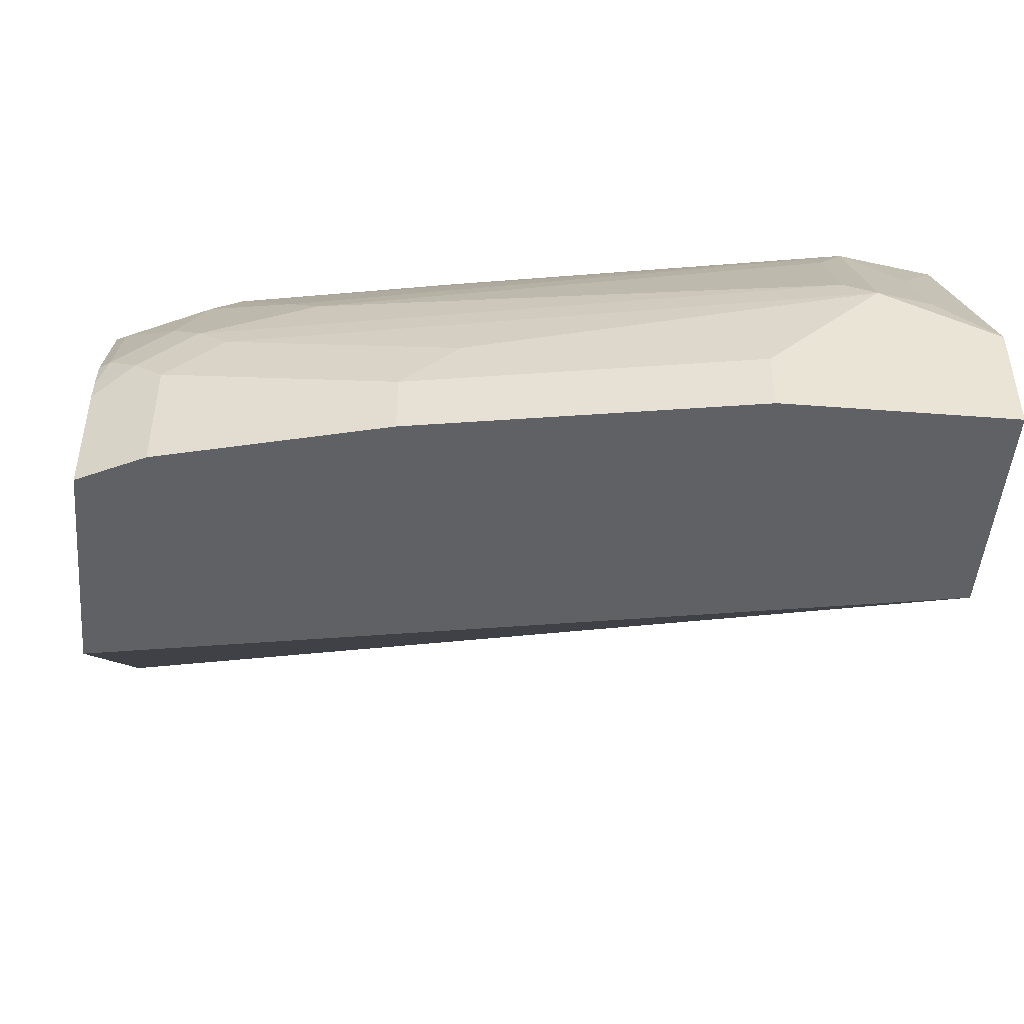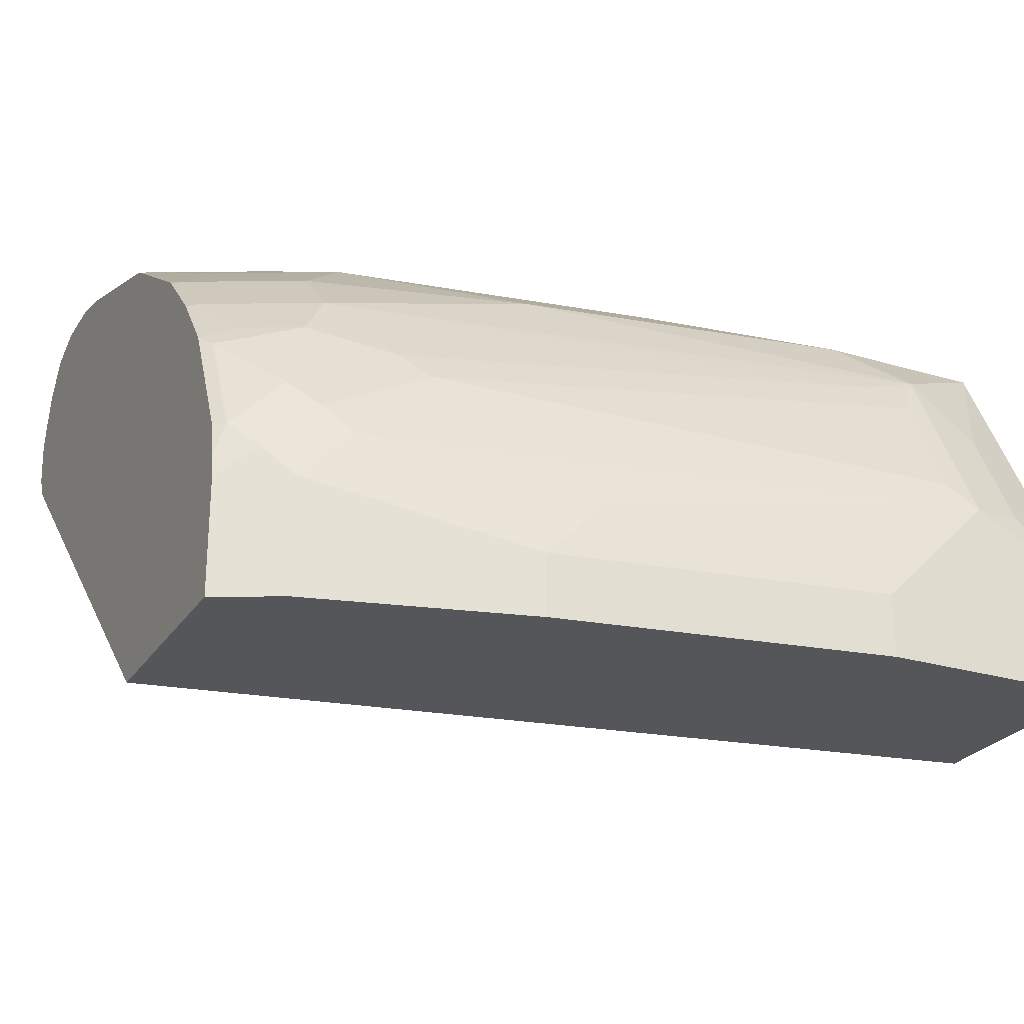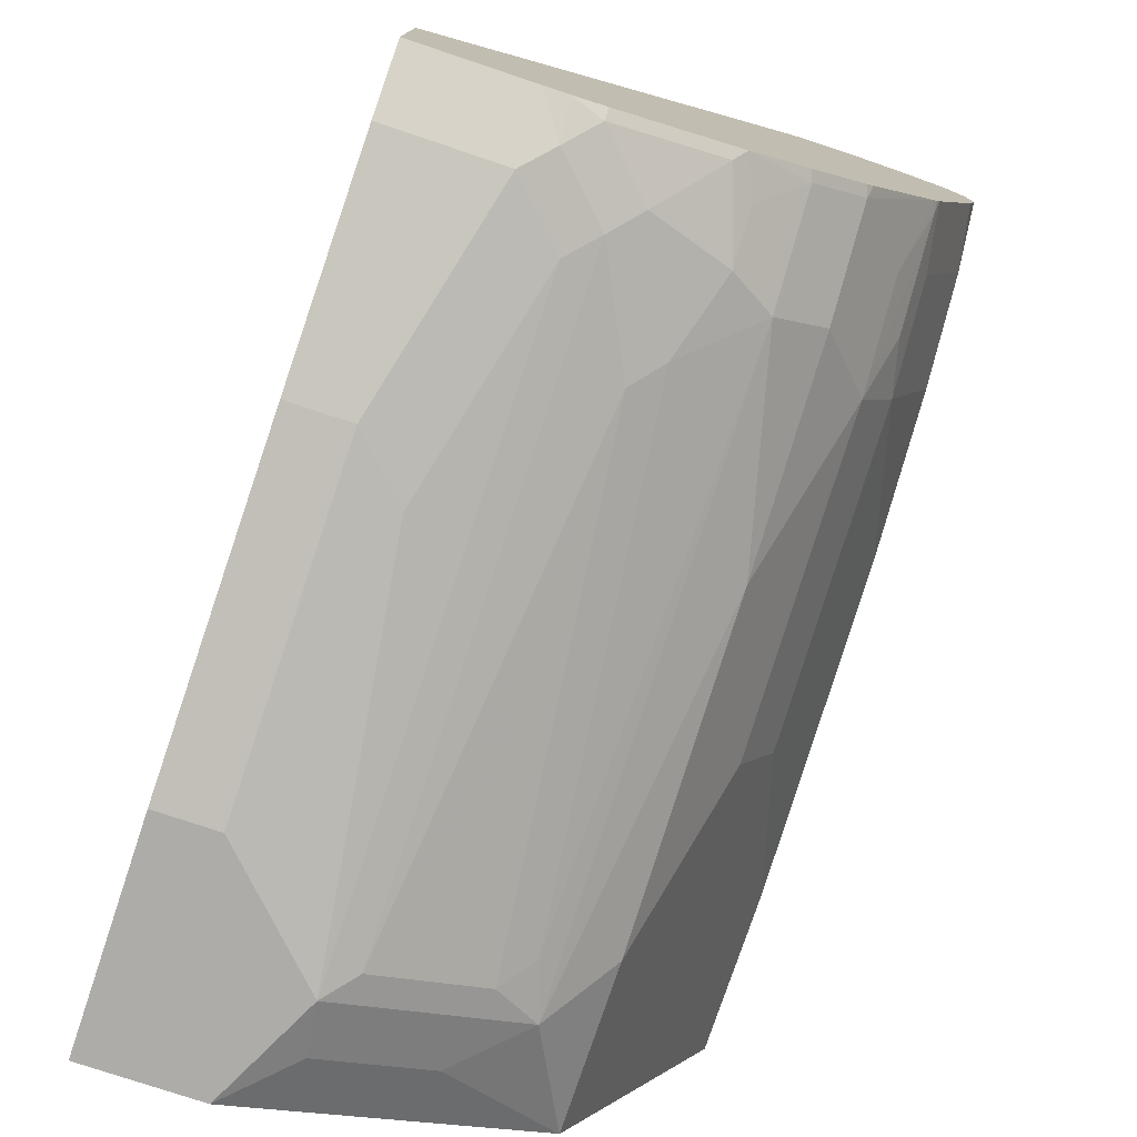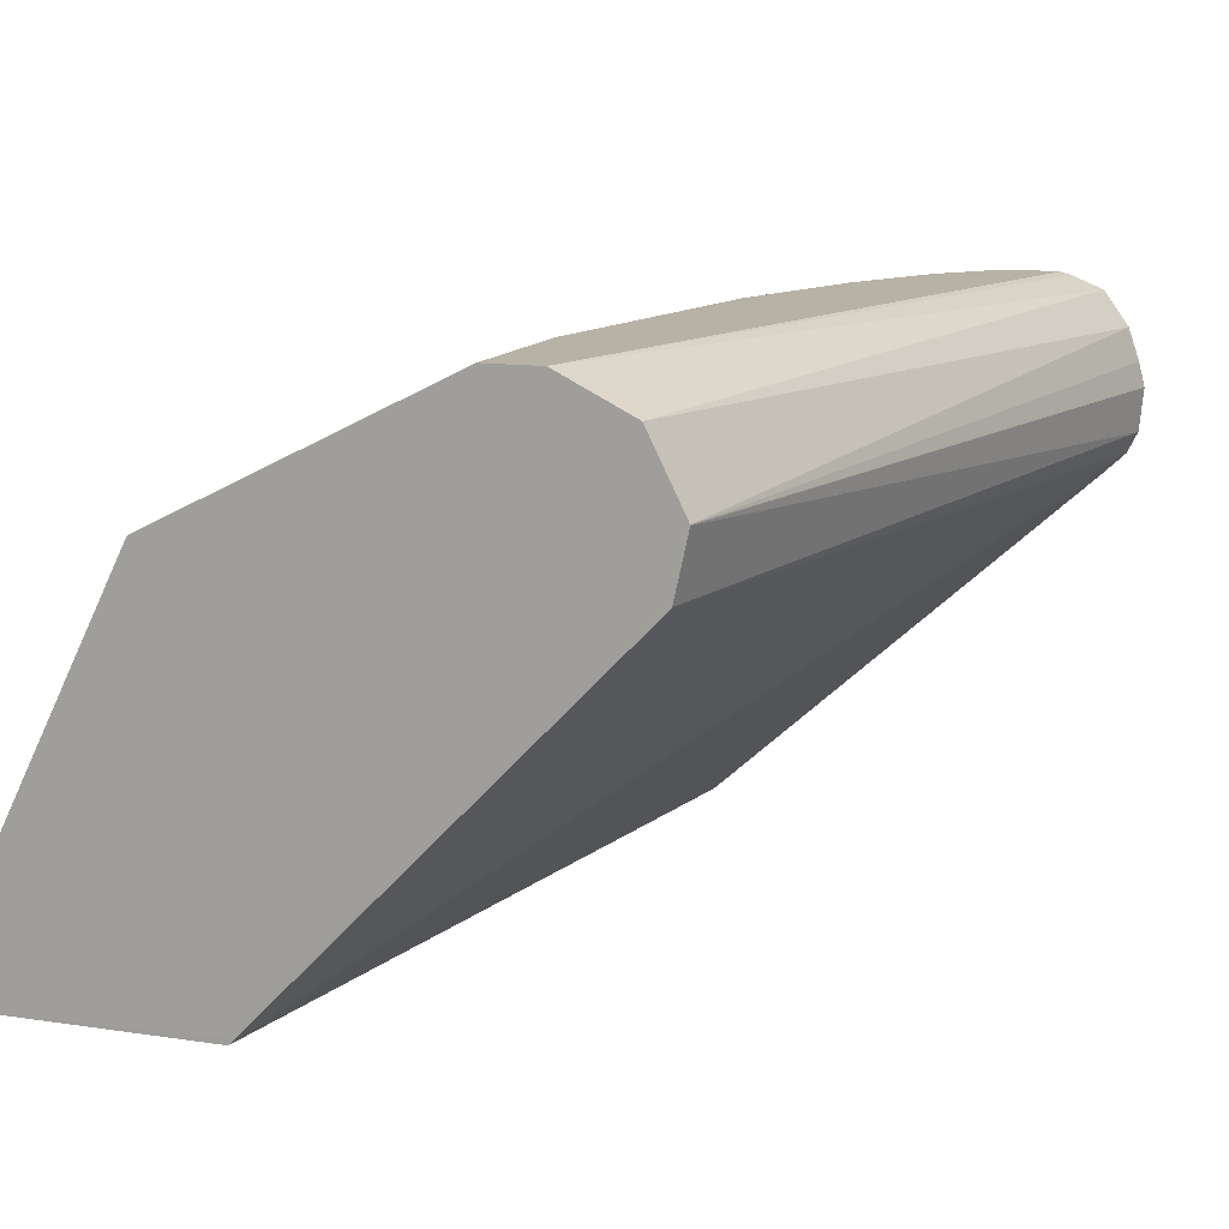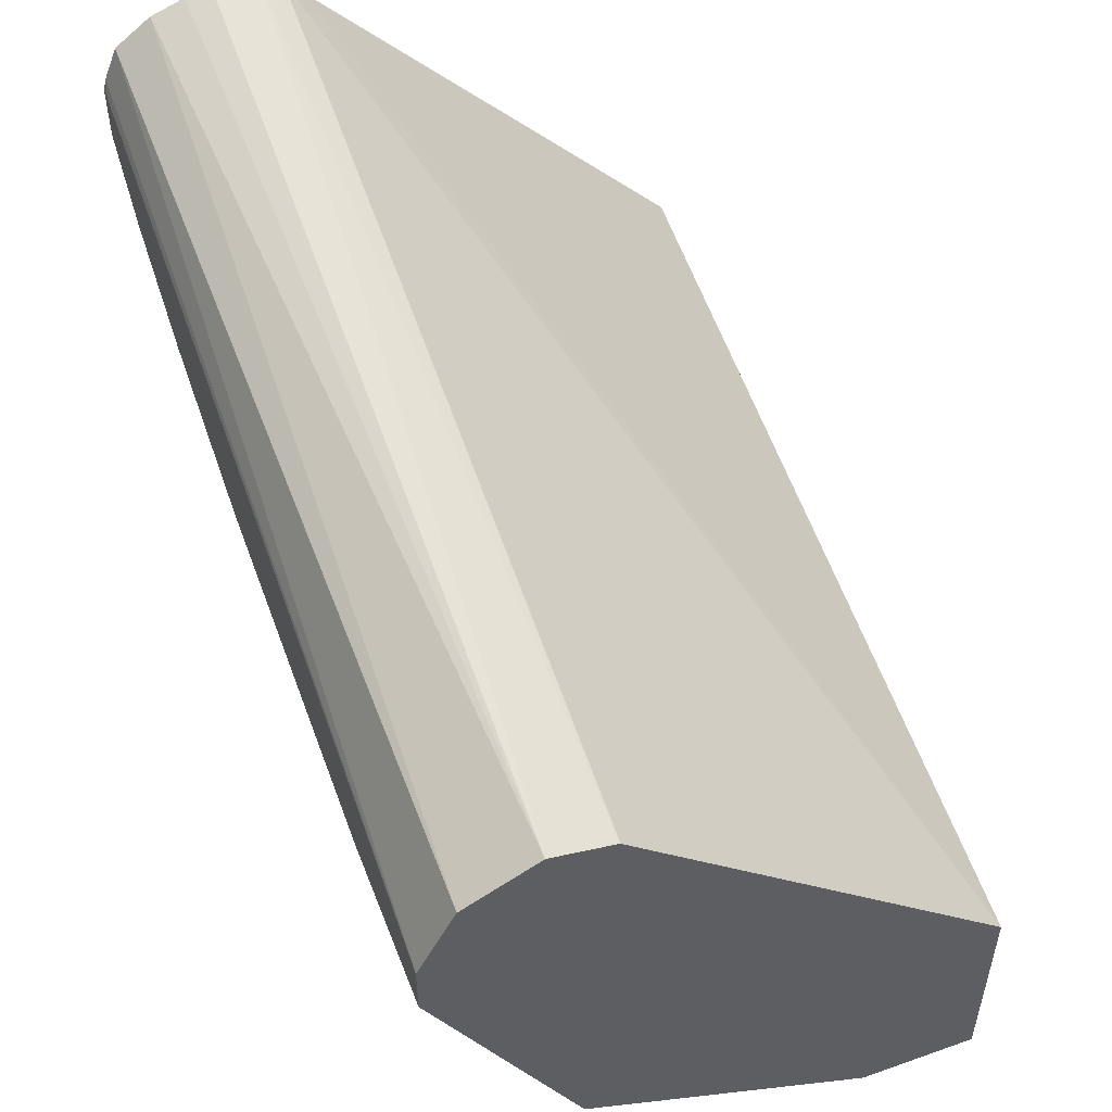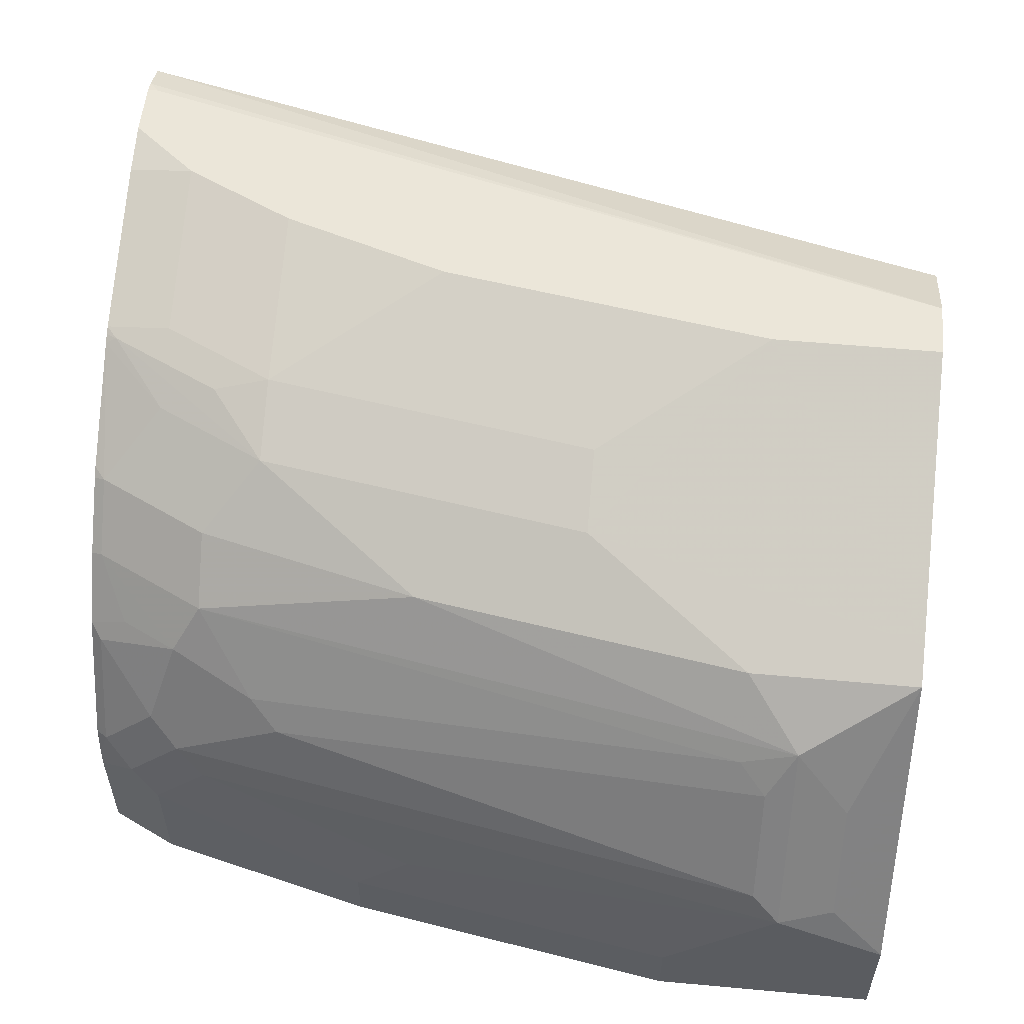
<metadata>
{"format":"obj","ext":"obj","renderer":"f3d","projection":"perspective","resolution":1024,"background":"white","views":[{"elev":-47.6,"azim":175.1,"up":"+Y"},{"elev":-25.5,"azim":154.3,"up":"+Y"},{"elev":-77.0,"azim":71.5,"up":"+Z"},{"elev":12.5,"azim":-70.8,"up":"+Y"},{"elev":52.4,"azim":-110.9,"up":"+Z"},{"elev":55.6,"azim":-174.5,"up":"+Y"}]}
</metadata>
<code>
v -0.000276 0.08208 -0.9756
v -0.000276 0.08208 -0.9656
v -0.000276 0.1273 -0.9756
v 0.08487 0.08208 -0.9756
v -0.0002445 0.08208 -0.8908
v -0.000276 0.08454 -0.8908
v -0.000276 0.1697 -0.9544
v 0.02123 0.1511 -0.9703
v 0.04242 0.1485 -0.9756
v 0.08487 0.1061 -0.9756
v 0.2121 0.08208 -0.9544
v -0.000276 0.2303 -0.7478
v 0.3223 0.08208 -0.8337
v 0.3223 0.2205 -0.6809
v 0.3223 0.2291 -0.6718
v -0.000276 0.1977 -0.9404
v 0.02123 0.1935 -0.9491
v 0.04242 0.1768 -0.9615
v -0.000276 0.2262 -0.9261
v 0.06364 0.1273 -0.9756
v 0.05303 0.1591 -0.9703
v 0.2757 0.1485 -0.9332
v 0.1908 0.1273 -0.9544
v 0.2121 0.1061 -0.9544
v 0.2969 0.08208 -0.9332
v -0.000276 0.2307 -0.7475
v 0.3223 0.08208 -0.9205
v 0.3223 0.2375 -0.6676
v 0.04242 0.2192 -0.9402
v -0.000276 0.2401 -0.9191
v 0.05303 0.2015 -0.9491
v 0.1167 0.1803 -0.9491
v 0.2439 0.1803 -0.9279
v 0.2863 0.1591 -0.9279
v 0.2969 0.1273 -0.9332
v 0.311 0.08208 -0.9261
v -0.000276 0.2542 -0.7423
v 0.3223 0.1273 -0.9205
v 0.3223 0.2545 -0.666
v 0.06364 0.2121 -0.9411
v -0.000276 0.2404 -0.919
v 0.06364 0.2404 -0.919
v 0.1908 0.2404 -0.8978
v 0.2757 0.2192 -0.8978
v 0.2545 0.1909 -0.9199
v 0.2969 0.1697 -0.9199
v 0.3181 0.1485 -0.9199
v 0.3075 0.1379 -0.9279
v 0.311 0.1273 -0.9261
v -0.000276 0.2545 -0.7423
v 0.3223 0.1359 -0.9194
v 0.3223 0.2641 -0.6684
v -0.000276 0.2473 -0.9051
v 0.1273 0.2616 -0.8766
v 0.2545 0.2616 -0.8554
v 0.2757 0.2404 -0.8766
v 0.3181 0.2192 -0.8766
v 0.2863 0.2015 -0.9067
v 0.3181 0.1909 -0.8987
v 0.3223 0.1867 -0.8977
v 0.3223 0.1527 -0.9147
v 0.3223 0.1485 -0.9168
v -0.000276 0.2551 -0.7426
v 0.3223 0.2769 -0.6728
v -0.000276 0.2968 -0.8062
v 0.06364 0.2969 -0.806
v 0.1273 0.2757 -0.8484
v 0.2545 0.2686 -0.8413
v 0.2757 0.2704 -0.8298
v 0.3181 0.2704 -0.8086
v 0.2969 0.2616 -0.8342
v 0.3181 0.2404 -0.8554
v 0.3075 0.2015 -0.8961
v 0.3223 0.239 -0.854
v 0.3223 0.2177 -0.8752
v 0.3223 0.1951 -0.8935
v -0.000276 0.2828 -0.7565
v 0.3223 0.2906 -0.6827
v -0.000276 0.2969 -0.806
v 0.1908 0.2969 -0.7847
v 0.2545 0.2757 -0.8271
v 0.3223 0.2715 -0.8039
v 0.3223 0.27 -0.8067
v 0.3223 0.2683 -0.8096
v 0.2969 0.2757 -0.806
v 0.3223 0.2601 -0.8222
v 0.3223 0.2418 -0.8505
v -0.000276 0.2969 -0.7847
v 0.3223 0.2957 -0.6951
v 0.2545 0.2969 -0.7635
v 0.2969 0.2969 -0.7423
v 0.3223 0.2927 -0.7403
v 0.3181 0.2969 -0.6999
v 0.3223 0.2969 -0.6999
v 0.3223 0.2969 -0.7211
f 44 72 57
f 46 58 59
f 44 56 72
f 44 57 58
f 44 58 45
f 43 54 55
f 45 58 46
f 46 59 47
f 47 59 60
f 50 64 63
f 47 61 62
f 47 62 51
f 47 51 48
f 50 52 64
f 53 65 66
f 53 66 54
f 43 56 44
f 54 66 67
f 54 67 68
f 47 60 61
f 43 55 56
f 31 45 33
f 42 53 54
f 29 40 31
f 54 68 55
f 29 30 41
f 29 41 42
f 29 42 43
f 29 43 44
f 29 44 40
f 31 40 45
f 31 33 32
f 42 54 43
f 33 45 46
f 34 46 47
f 34 47 48
f 35 48 49
f 37 39 50
f 38 49 48
f 38 48 51
f 39 52 50
f 40 44 45
f 41 53 42
f 33 46 34
f 55 68 69
f 71 84 72
f 55 70 71
f 69 81 70
f 70 82 83
f 70 83 84
f 70 84 71
f 70 81 85
f 70 85 82
f 72 84 86
f 72 86 87
f 72 87 74
f 68 81 69
f 77 78 88
f 80 90 81
f 81 90 85
f 82 85 91
f 82 91 92
f 85 90 91
f 88 89 93
f 89 94 93
f 91 95 92
f 28 39 37
f 78 89 88
f 55 69 70
f 67 81 68
f 66 80 81
f 55 71 72
f 55 72 56
f 57 73 58
f 57 72 74
f 57 74 75
f 57 75 76
f 57 76 73
f 58 73 59
f 59 73 76
f 66 81 67
f 59 76 60
f 64 78 77
f 65 79 66
f 66 79 88
f 66 88 93
f 66 93 94
f 66 94 95
f 66 95 91
f 66 91 90
f 66 90 80
f 63 64 77
f 27 49 38
f 13 94 89
f 26 28 37
f 1 36 27
f 1 27 13
f 1 13 5
f 1 5 2
f 2 5 6
f 3 7 8
f 3 8 9
f 4 10 24
f 4 24 11
f 5 12 6
f 5 13 14
f 5 14 15
f 5 15 12
f 7 16 8
f 8 17 29
f 8 29 18
f 8 18 9
f 8 16 19
f 8 19 17
f 1 25 36
f 1 11 25
f 1 4 11
f 1 10 4
f 1 2 6
f 1 6 12
f 1 12 26
f 1 26 37
f 27 36 49
f 1 50 63
f 1 63 77
f 1 77 88
f 1 88 79
f 9 18 21
f 1 79 65
f 1 53 41
f 1 41 30
f 1 30 19
f 1 19 16
f 1 16 7
f 1 7 3
f 1 3 9
f 1 9 20
f 1 20 10
f 1 65 53
f 9 21 34
f 1 37 50
f 9 22 23
f 13 64 52
f 13 52 39
f 13 39 28
f 13 28 15
f 13 15 14
f 15 28 26
f 17 19 30
f 17 30 29
f 18 29 31
f 18 31 21
f 21 31 32
f 21 32 33
f 21 33 34
f 22 34 48
f 22 48 35
f 22 35 24
f 25 35 49
f 25 49 36
f 9 34 22
f 13 78 64
f 13 89 78
f 22 24 23
f 10 23 24
f 13 95 94
f 10 20 23
f 11 24 35
f 11 35 25
f 12 15 26
f 13 27 38
f 13 38 51
f 13 51 62
f 13 62 61
f 13 61 60
f 9 23 20
f 13 76 75
f 13 60 76
f 13 82 92
f 13 83 82
f 13 84 83
f 13 92 95
f 13 87 86
f 13 74 87
f 13 75 74
f 13 86 84

</code>
